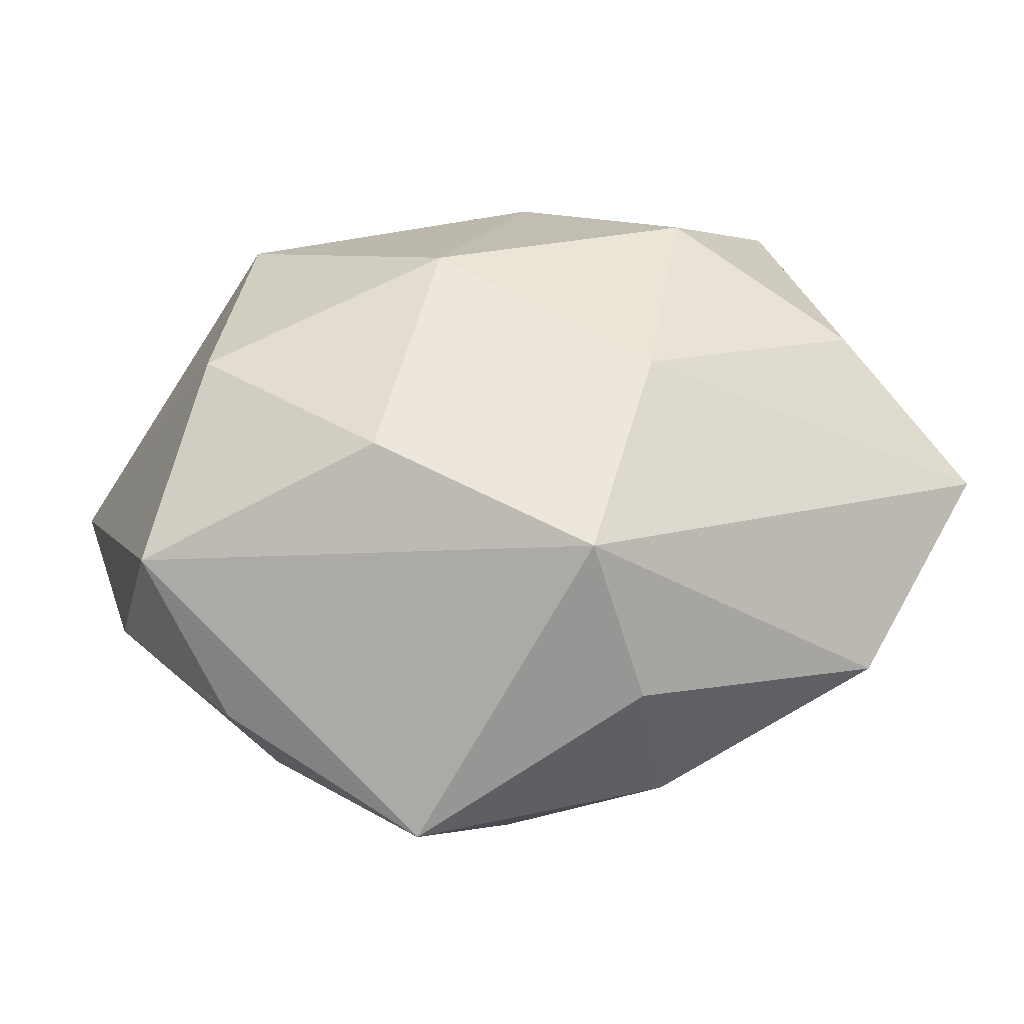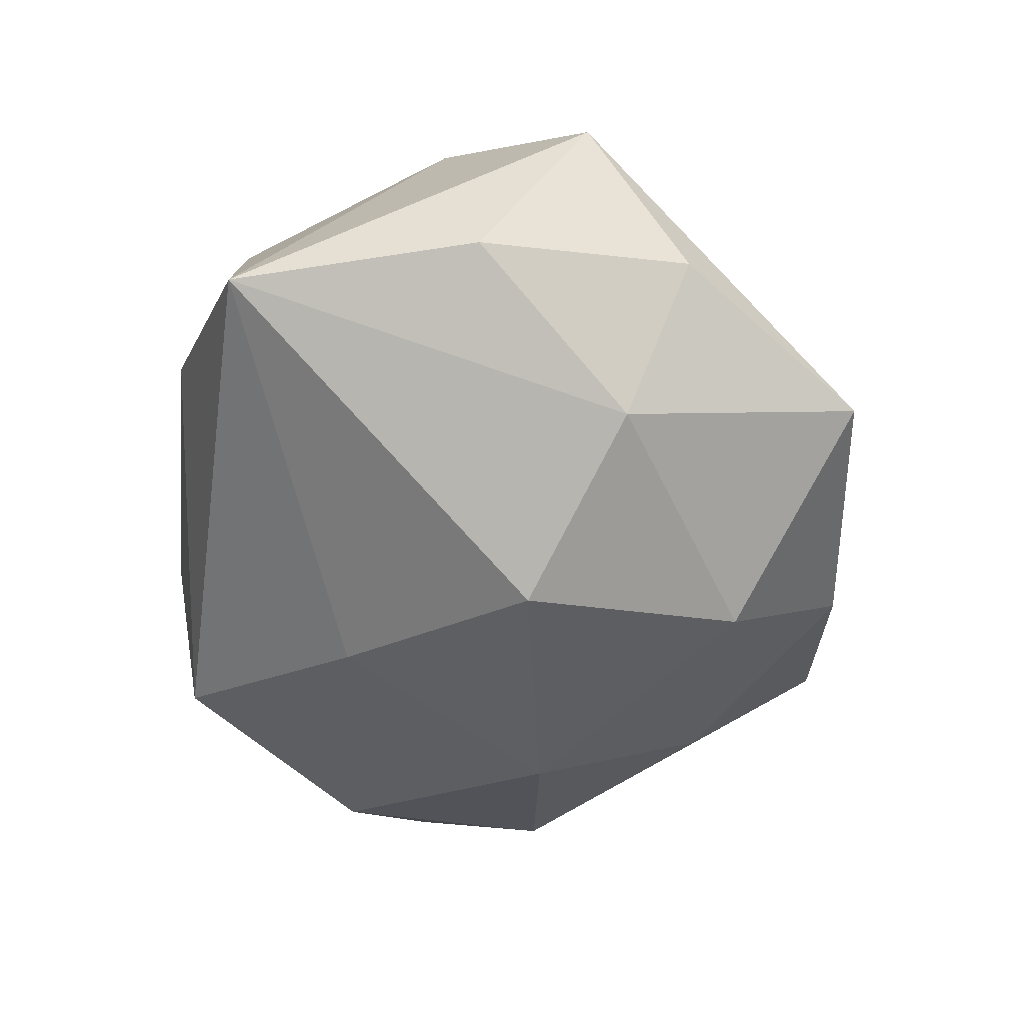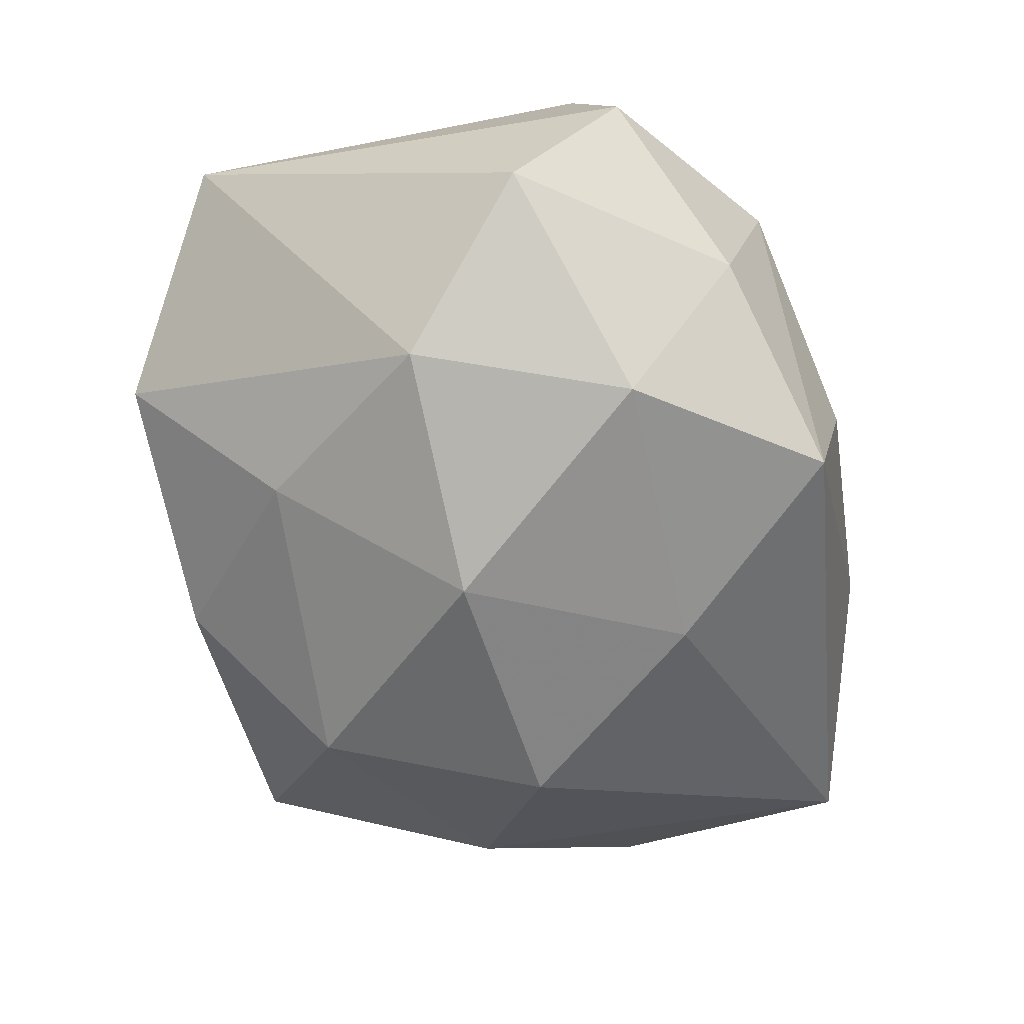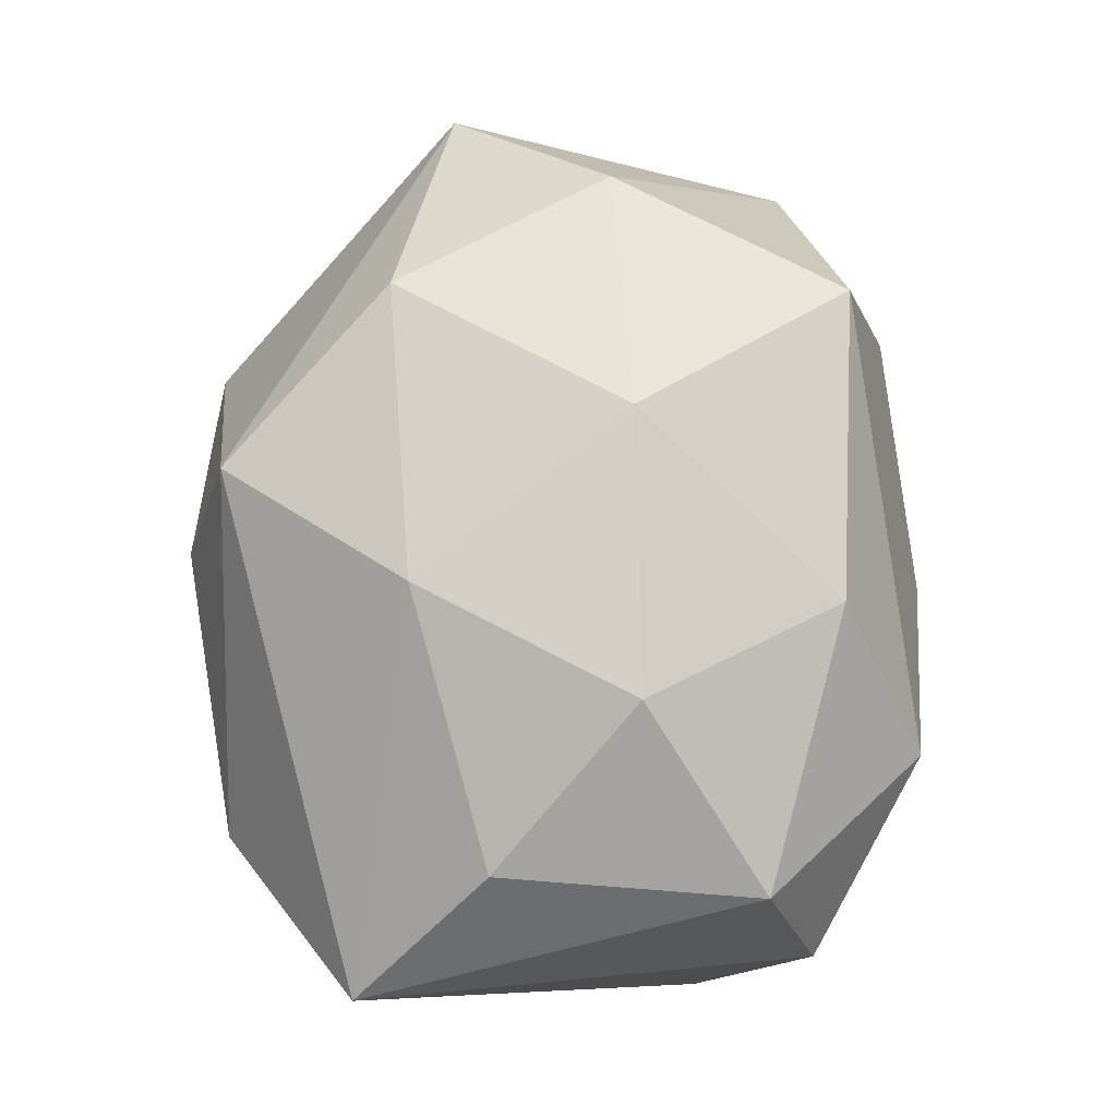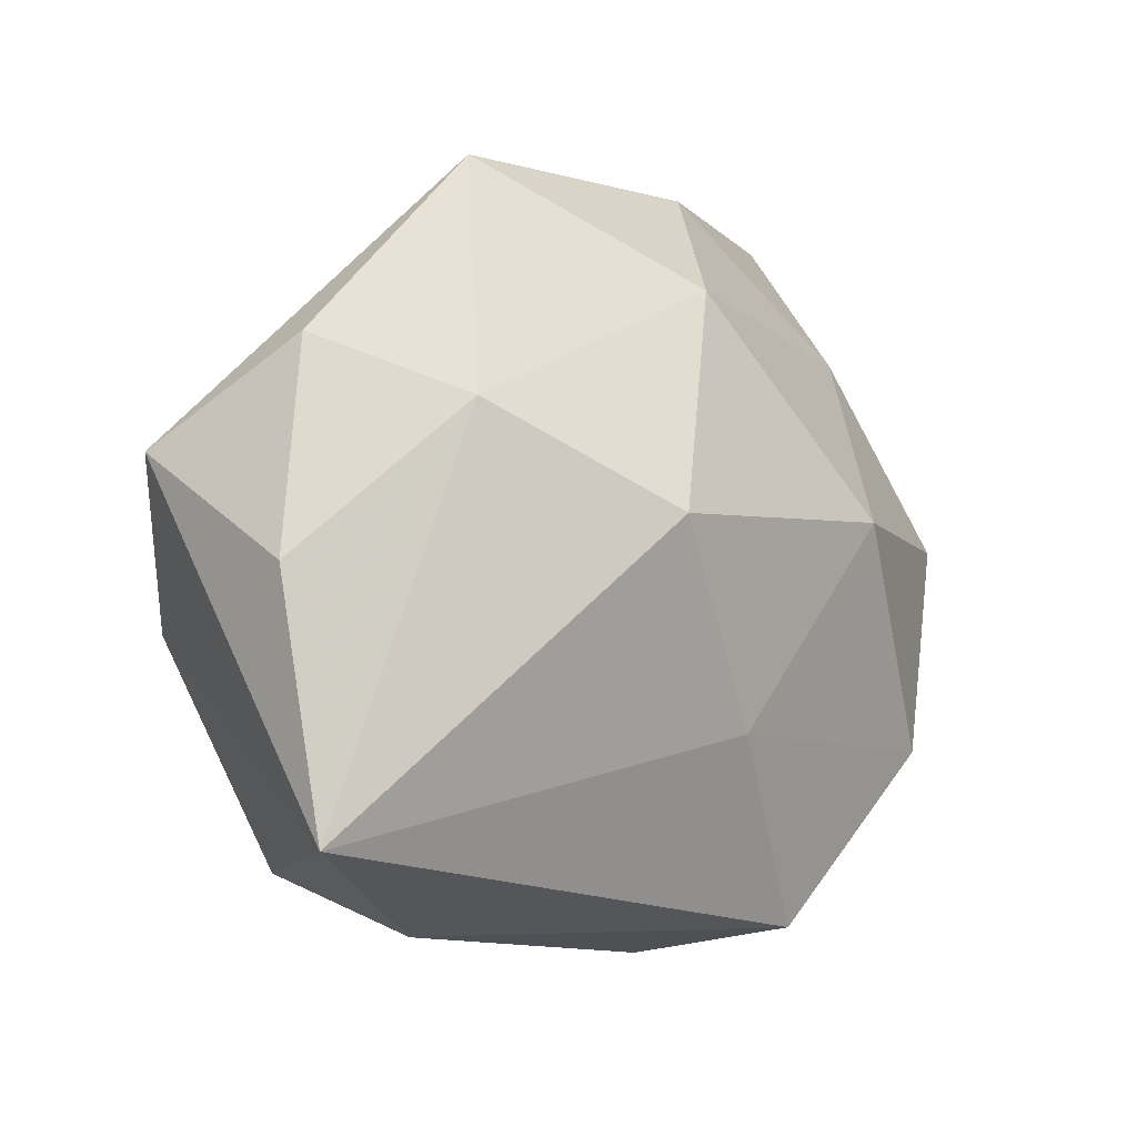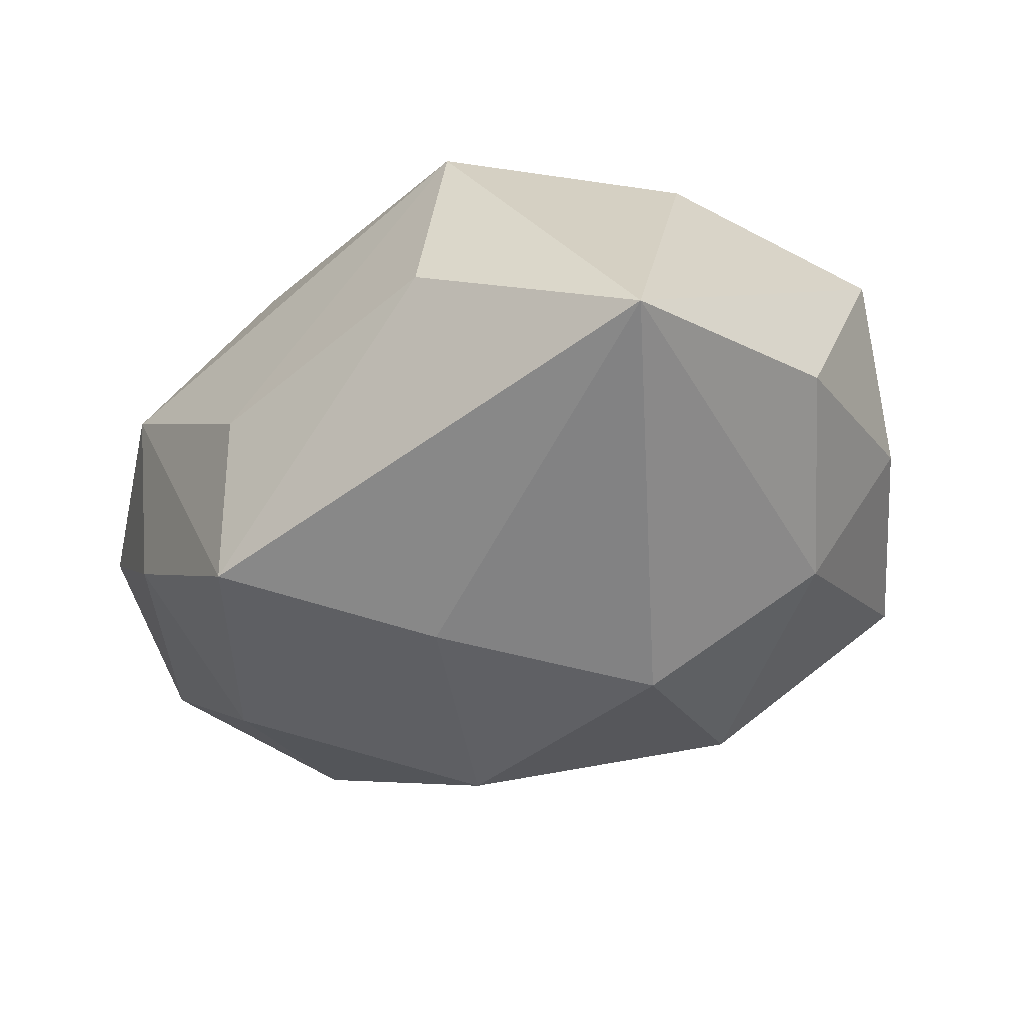
<metadata>
{"format":"obj","ext":"obj","renderer":"f3d","projection":"perspective","resolution":1024,"background":"white","views":[{"elev":37.3,"azim":156.7,"up":"+Z"},{"elev":-42.0,"azim":90.0,"up":"+Z"},{"elev":-62.5,"azim":-75.7,"up":"+Z"},{"elev":73.1,"azim":-94.0,"up":"+Z"},{"elev":-5.8,"azim":129.1,"up":"+Y"},{"elev":-32.4,"azim":43.3,"up":"+Z"}]}
</metadata>
<code>
v -0.01547 -0.01181 -0.01783
v -0.02457 0.00694 0.01308
v -0.02698 -0.01105 0.01153
v 0.02992 -0.01839 -0.005787
v -0.01208 0.01503 -0.0136
v -0.002698 -0.0254 -0.003558
v 0.01319 0.001828 -0.02002
v 0.03119 0.006116 0.008397
v -0.01847 -0.02009 -0.007355
v 0.01458 -0.02395 0.001245
v 0.00412 0.02318 0.01362
v -0.0008082 0.02533 -0.008901
v 0.007632 0.01666 -0.01737
v 0.03161 -0.001477 -0.003922
v 0.02242 -0.004387 0.01629
v -0.005047 -0.02351 -0.01453
v -0.006033 0.01084 0.01828
v 0.001796 0.02686 0.002278
v 0.02325 0.008551 -0.01193
v -0.02096 0.002482 -0.01595
v -0.01516 -0.003471 0.01954
v -0.0307 0.01668 0.004118
v -0.02957 -0.007007 -0.009201
v 0.01817 0.02506 -0.006655
v 0.0278 0.01301 -0.001828
v 0.01521 0.01098 0.01724
v -0.0294 -0.01471 0.0002351
v -0.01674 -0.023 0.004242
v -0.005028 0.002778 -0.02157
v 0.0135 -0.02006 0.01486
v -0.01767 0.02541 -0.003115
v -0.008466 -0.01747 0.01511
v 0.004065 -0.004421 0.02086
v 0.004329 -0.01116 -0.01797
f 8 24 11
f 22 23 27
f 22 11 31
f 15 4 8
f 4 15 30
f 25 24 8
f 20 22 31
f 23 22 20
f 31 11 18
f 18 11 24
f 3 22 27
f 11 22 17
f 8 11 26
f 26 15 8
f 11 17 26
f 33 30 15
f 15 26 33
f 33 17 21
f 33 26 17
f 5 13 29
f 5 20 31
f 29 20 5
f 24 13 12
f 31 18 12
f 12 18 24
f 12 5 31
f 13 5 12
f 19 13 24
f 24 25 19
f 4 16 34
f 1 20 29
f 29 34 1
f 1 34 16
f 23 20 1
f 27 23 9
f 23 1 9
f 9 1 16
f 4 30 10
f 10 16 4
f 2 3 21
f 22 3 2
f 21 17 2
f 2 17 22
f 28 3 27
f 27 9 28
f 28 9 16
f 21 3 32
f 32 33 21
f 30 33 32
f 32 28 30
f 3 28 32
f 4 19 14
f 14 19 25
f 8 4 14
f 14 25 8
f 29 13 7
f 13 19 7
f 7 34 29
f 7 19 4
f 4 34 7
f 16 10 6
f 6 28 16
f 6 10 30
f 30 28 6

</code>
